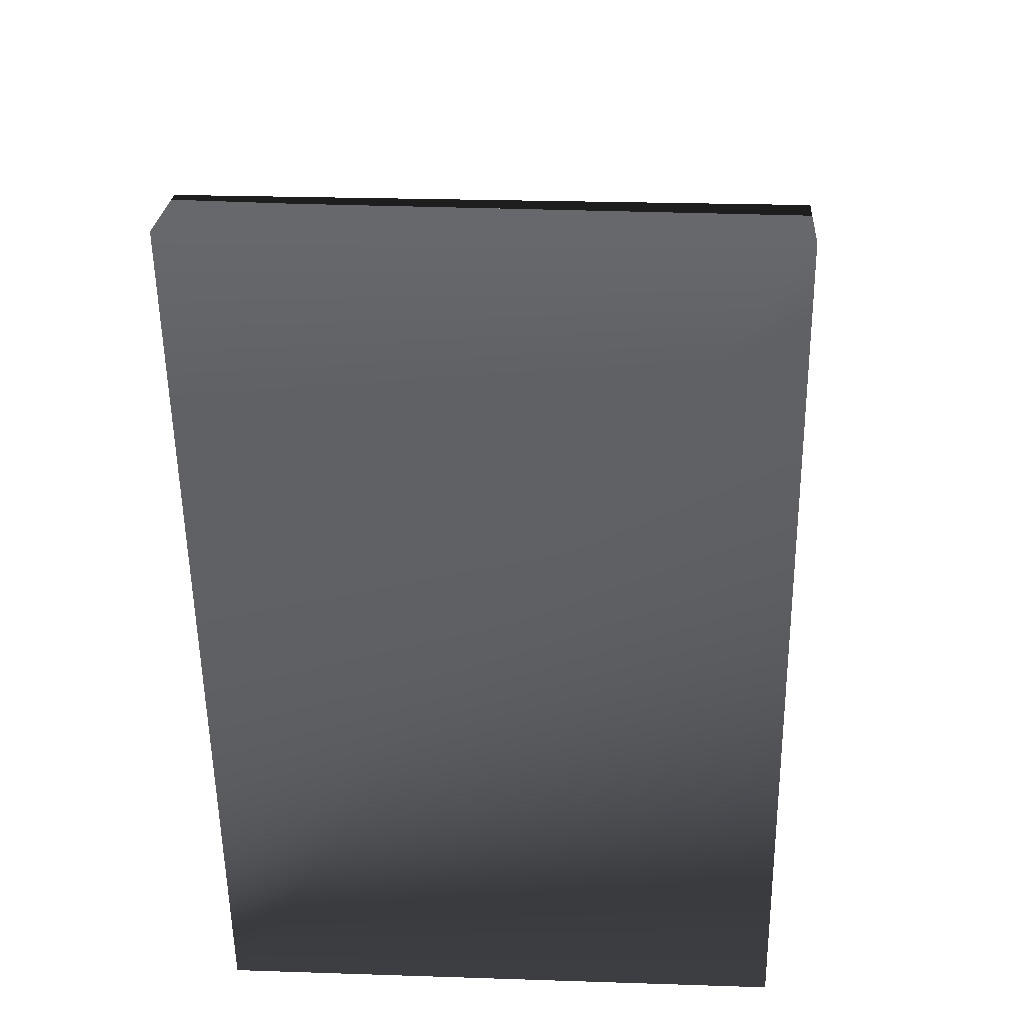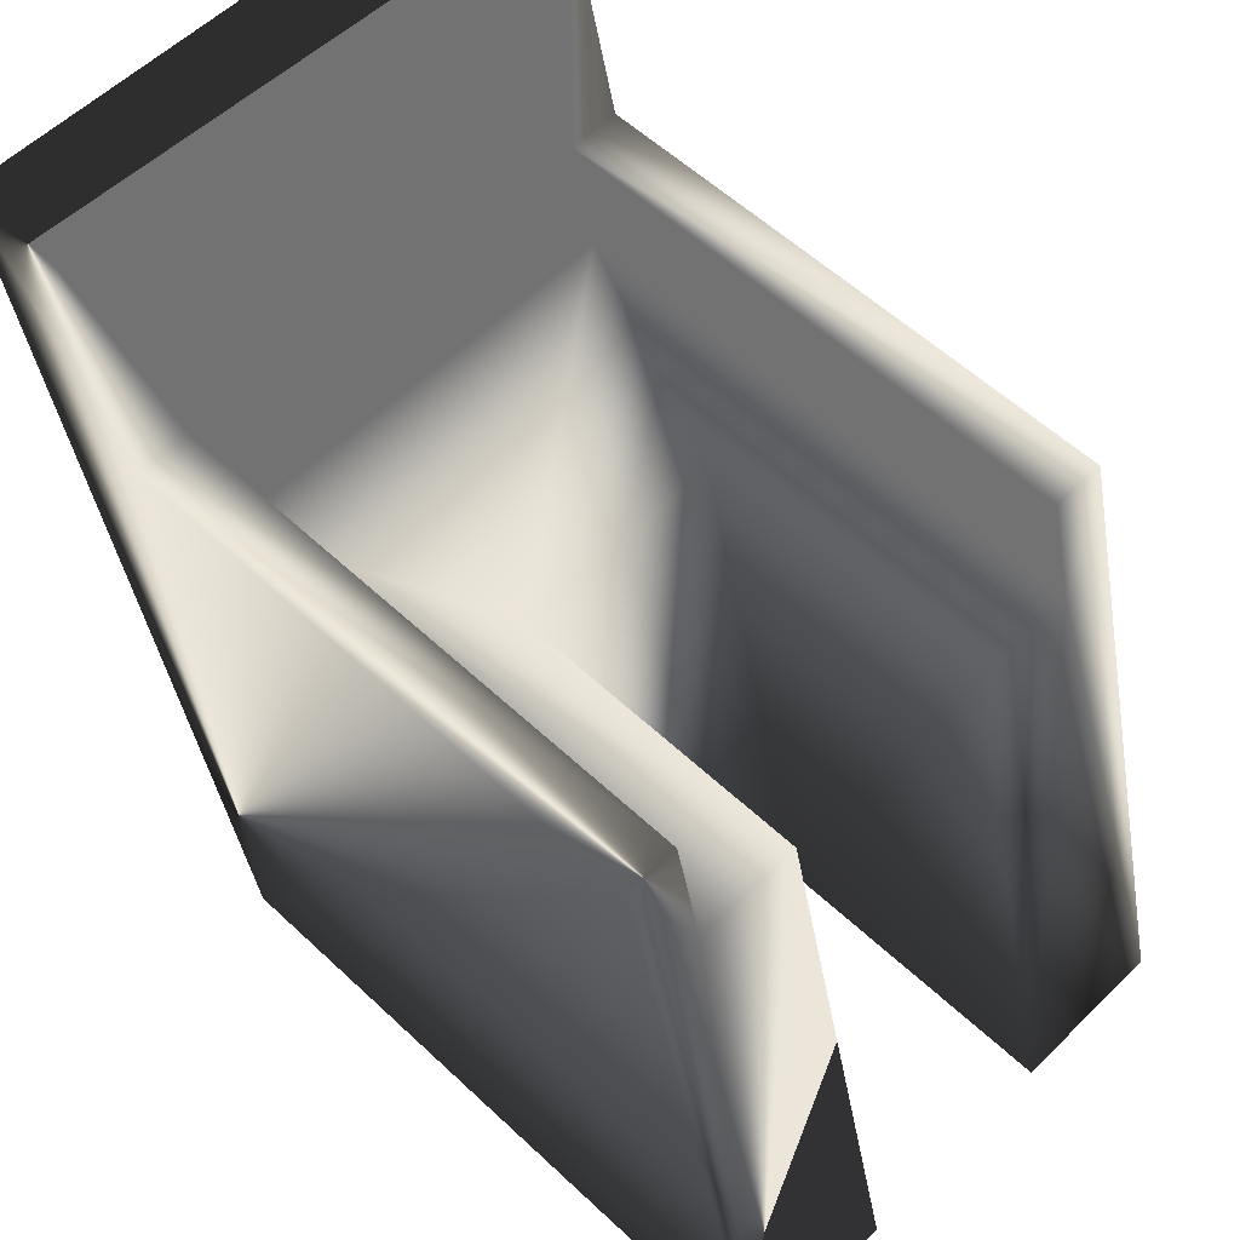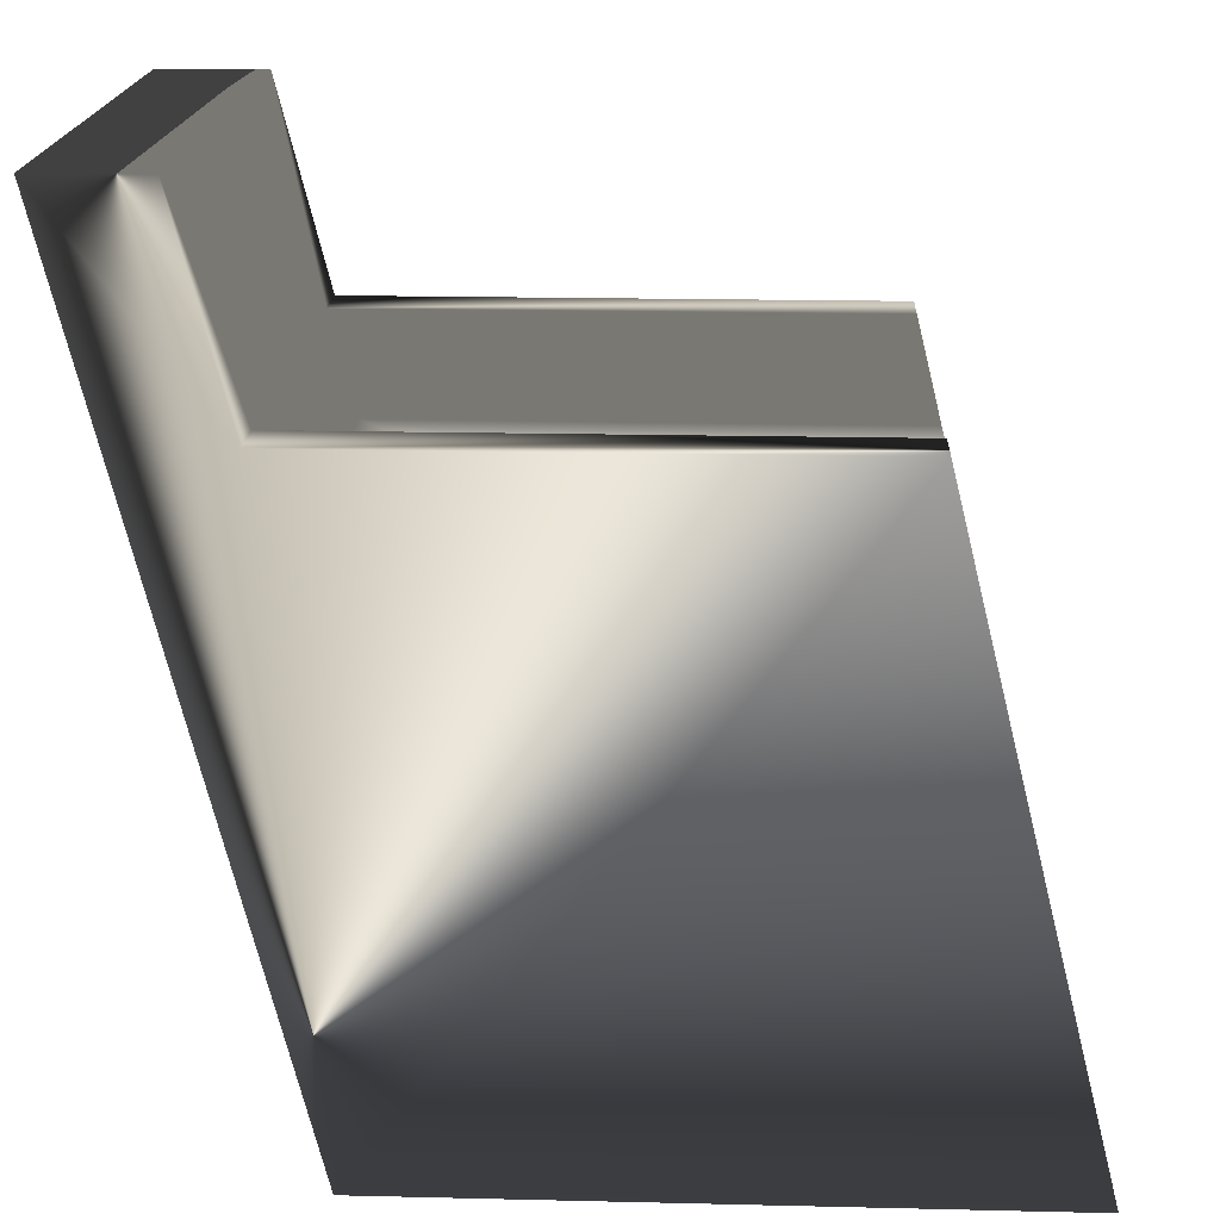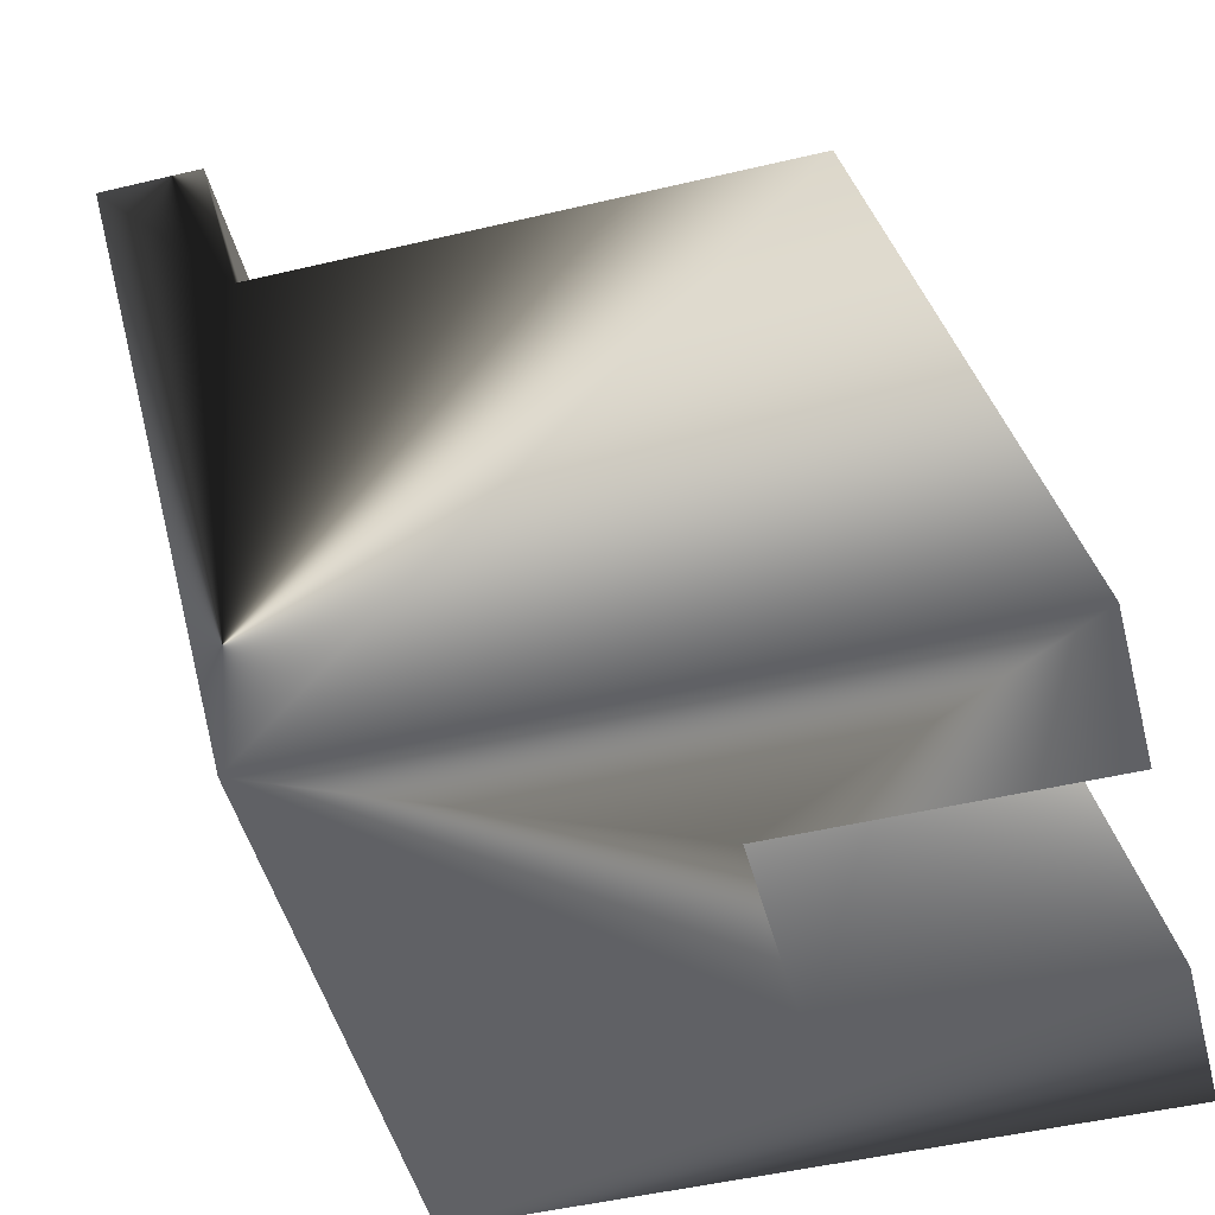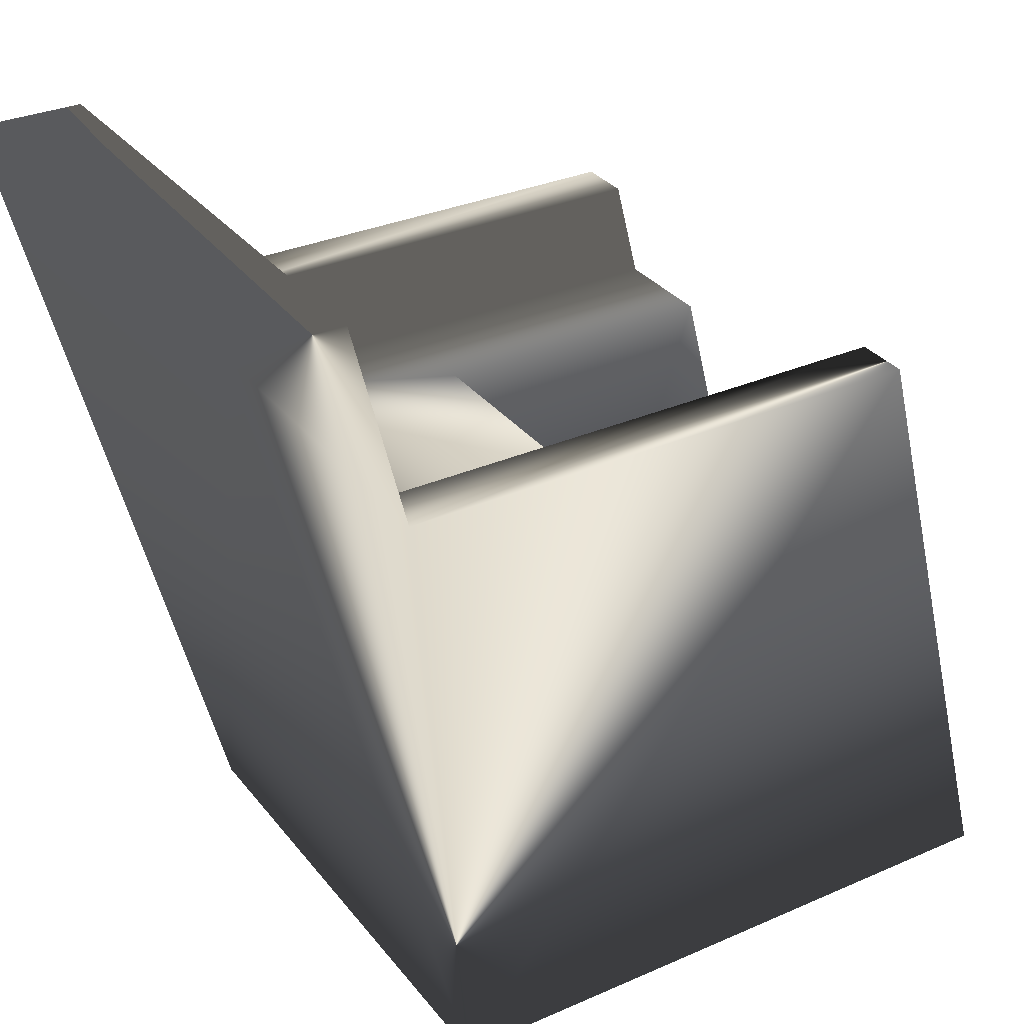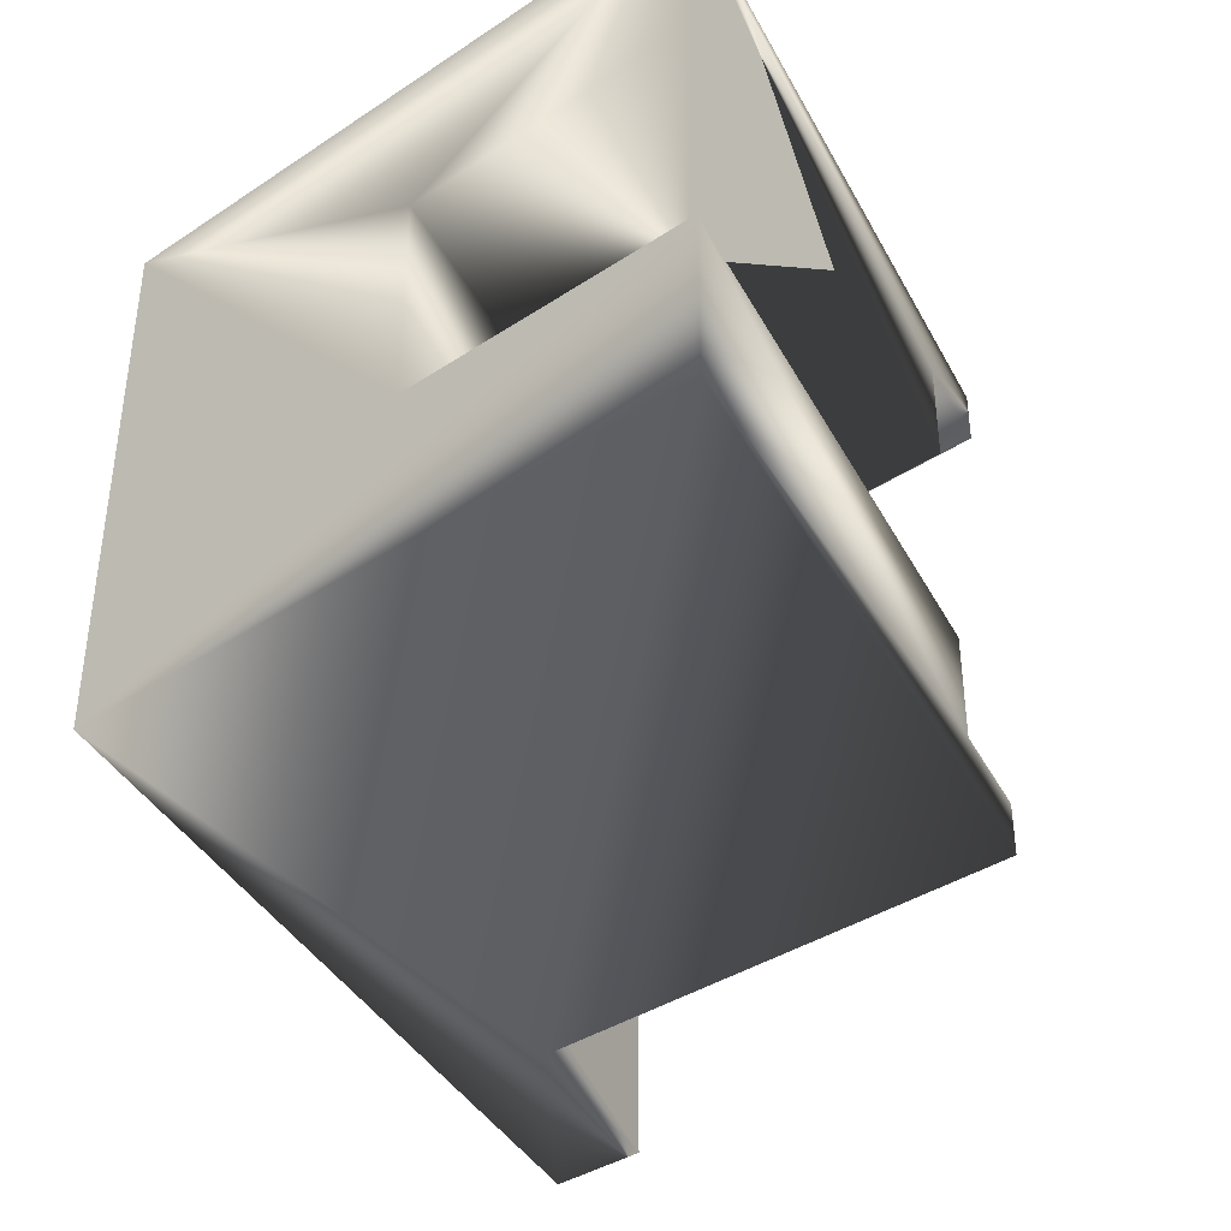
<metadata>
{"format":"obj","ext":"obj","renderer":"f3d","projection":"perspective","resolution":1024,"background":"white","views":[{"elev":23.2,"azim":93.3,"up":"+Z"},{"elev":56.5,"azim":-135.6,"up":"+Z"},{"elev":18.5,"azim":-177.4,"up":"+Z"},{"elev":-49.3,"azim":-165.3,"up":"+Z"},{"elev":31.9,"azim":148.4,"up":"+Z"},{"elev":-38.8,"azim":-140.3,"up":"+Y"}]}
</metadata>
<code>
v 0.0109 0.0125 0.01473
v -0.0141 -0.0125 0.01473
v -0.01531 0.01 0.00988
v -0.0141 -0.01 0.01473
v -0.01531 -0.01 0.00988
v 0.01833 -0.0125 0.02443
v 0.01833 0.0125 0.02443
v -0.02152 -0.0125 -0.01497
v 0.0109 -0.0125 0.01473
v -0.0141 0.0125 0.01473
v -0.0141 0.01 0.01473
v 0.01333 -0.0125 0.02443
v 0.009688 0.01 0.00988
v 0.009688 -0.01 0.00988
v 0.0109 0.01 0.01473
v 0.0109 -0.01 0.01473
v 0.01333 0.0125 0.02443
v -0.001448 0.005 0.00988
v -0.01531 0.005 0.00988
v -0.00766 0.005 -0.01497
v -0.001448 -0.005 0.00988
v -0.01531 -0.005 0.00988
v -0.02152 0.005 -0.01497
v -0.02152 0.0125 -0.01497
v 0.008475 0.0125 -0.01497
v -0.00766 -0.005 -0.01497
v -0.02152 -0.005 -0.01497
v 0.008475 -0.0125 -0.01497
f 10 11 1
f 1 11 15
f 4 2 16
f 16 2 9
f 11 10 3
f 3 10 24
f 3 24 19
f 19 24 23
f 2 4 5
f 22 27 5
f 5 27 8
f 5 8 2
f 6 28 7
f 7 28 25
f 6 12 9
f 2 8 9
f 9 8 28
f 9 28 6
f 17 7 1
f 1 7 25
f 1 25 10
f 10 25 24
f 3 13 11
f 11 13 15
f 16 9 12
f 17 1 15
f 13 14 15
f 15 14 16
f 15 16 17
f 17 16 12
f 14 5 16
f 16 5 4
f 22 5 21
f 21 5 14
f 21 14 18
f 18 14 13
f 18 13 19
f 19 13 3
f 19 23 18
f 18 23 20
f 18 20 21
f 21 20 26
f 21 26 22
f 22 26 27
f 23 24 20
f 20 24 25
f 20 25 26
f 26 25 28
f 26 28 27
f 27 28 8
f 17 12 7
f 7 12 6

</code>
